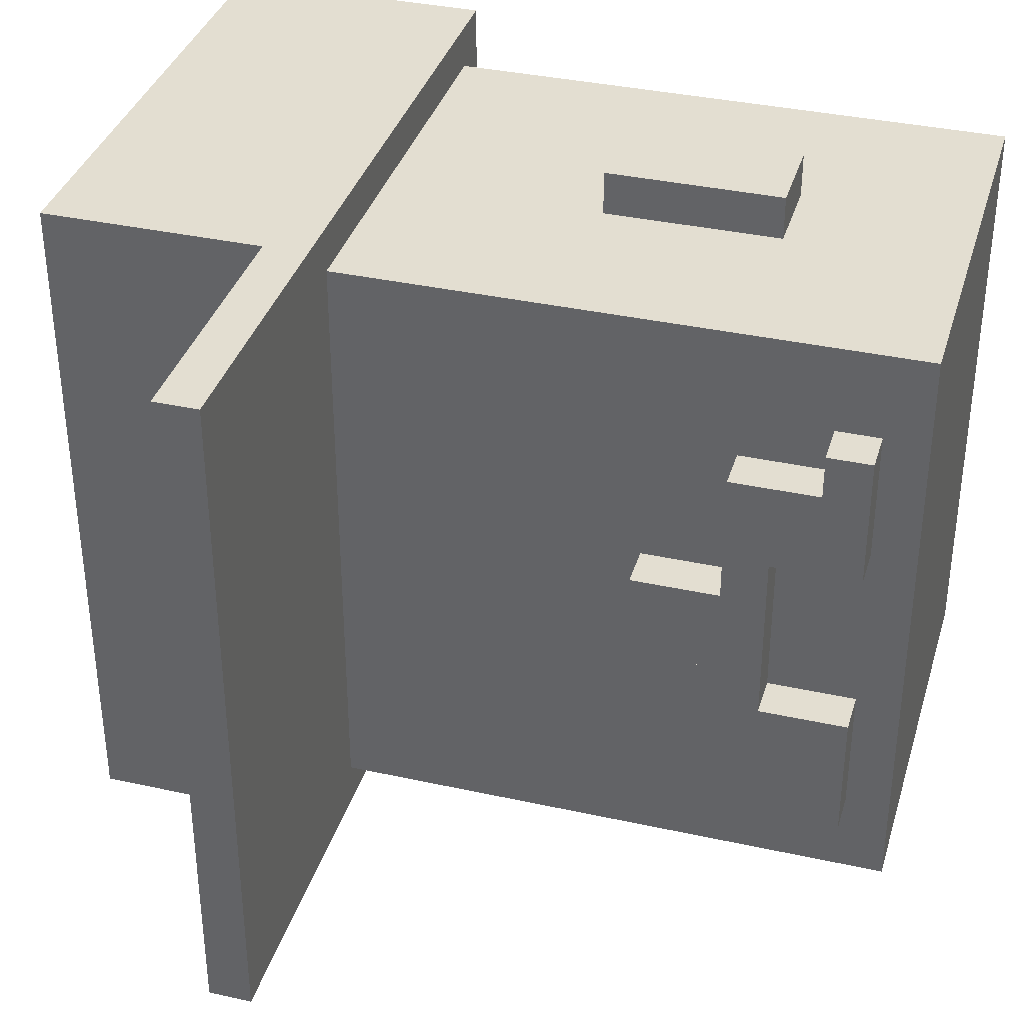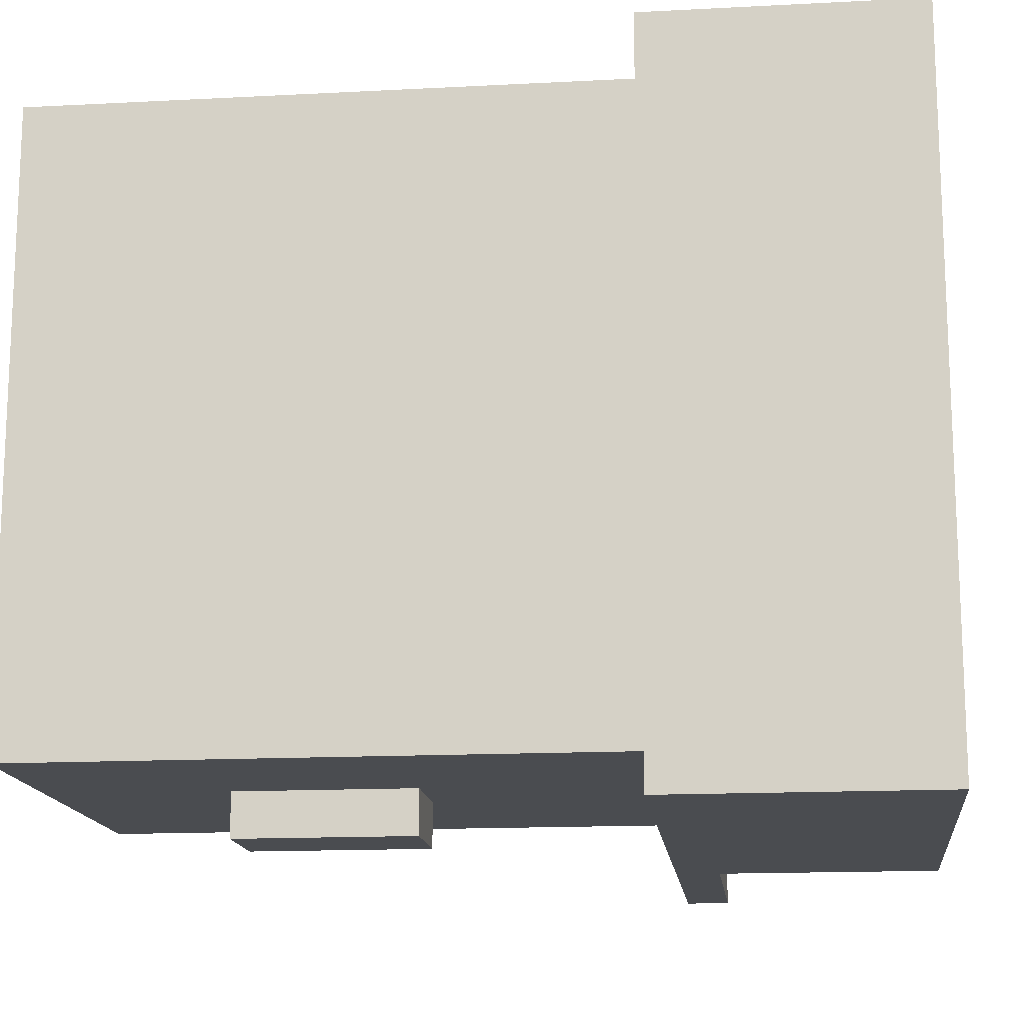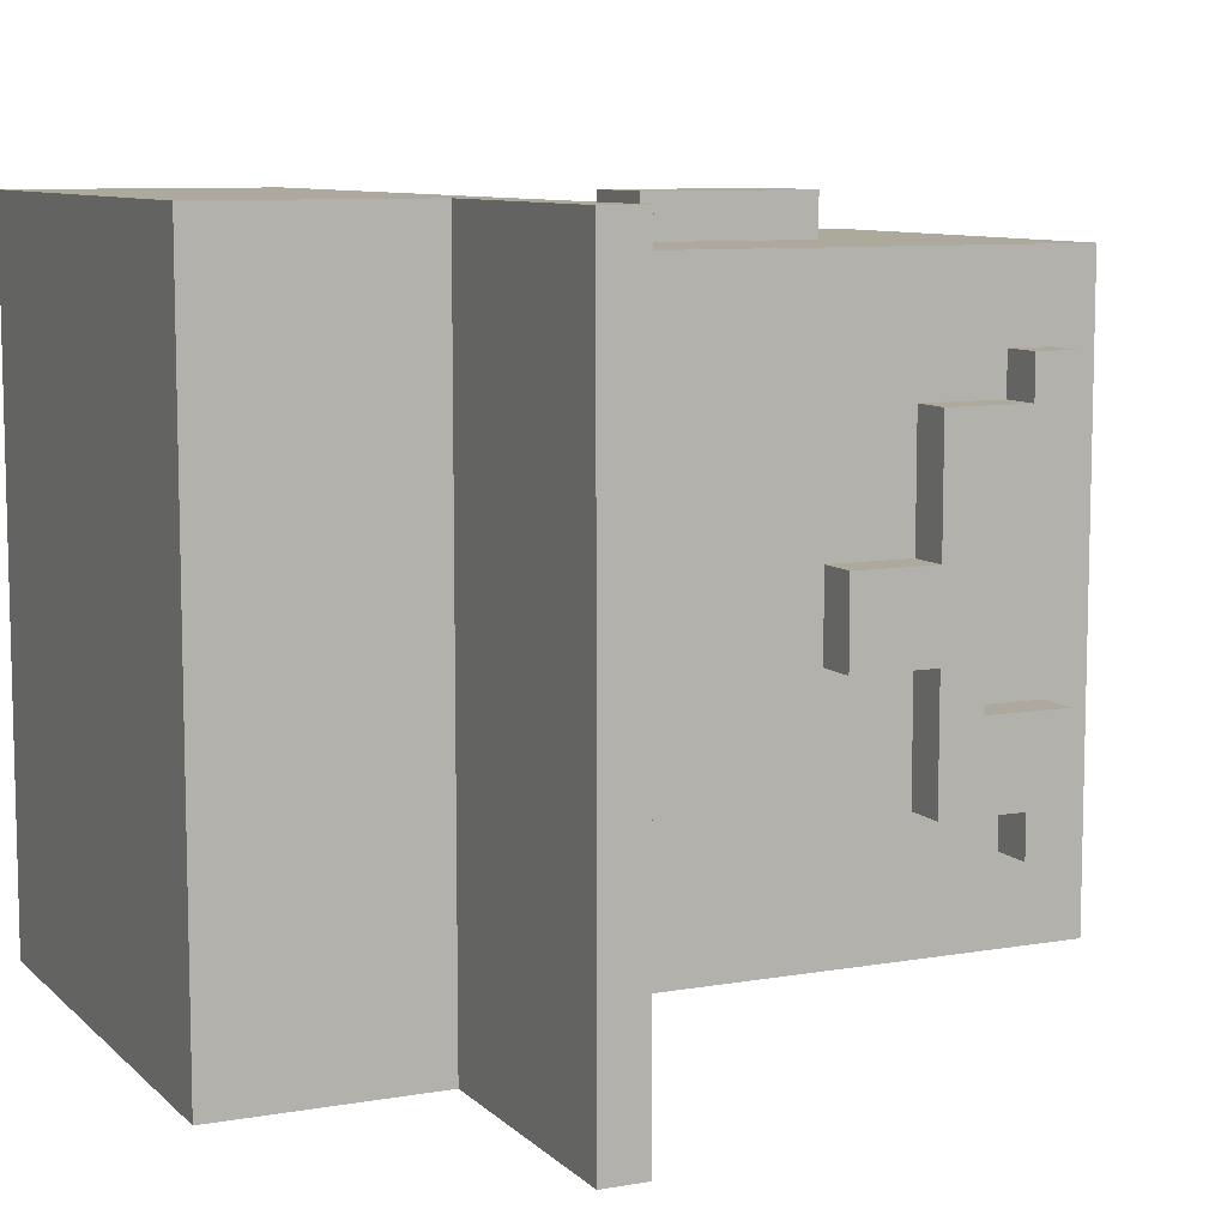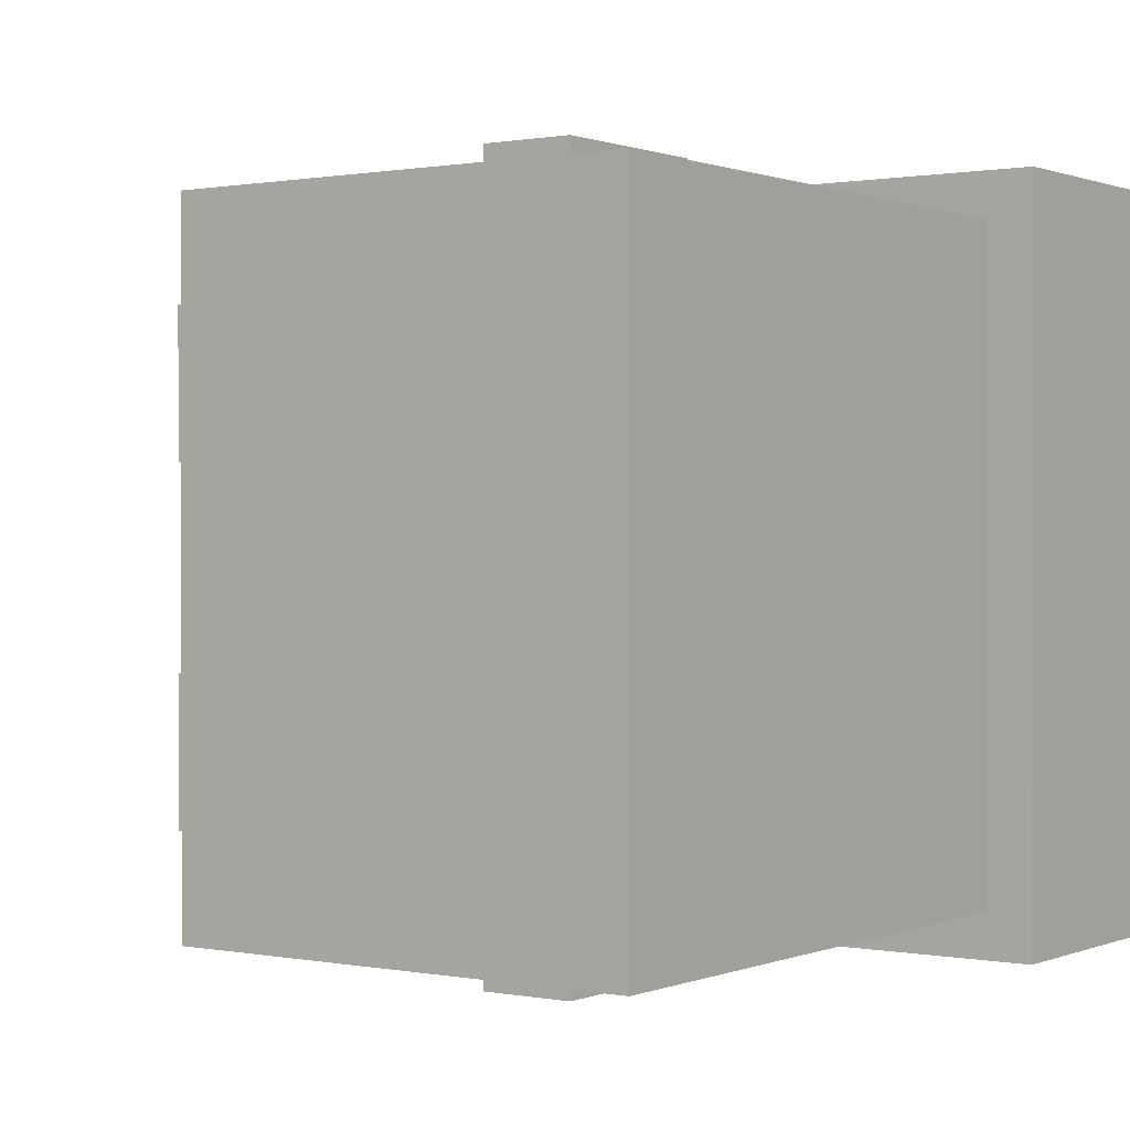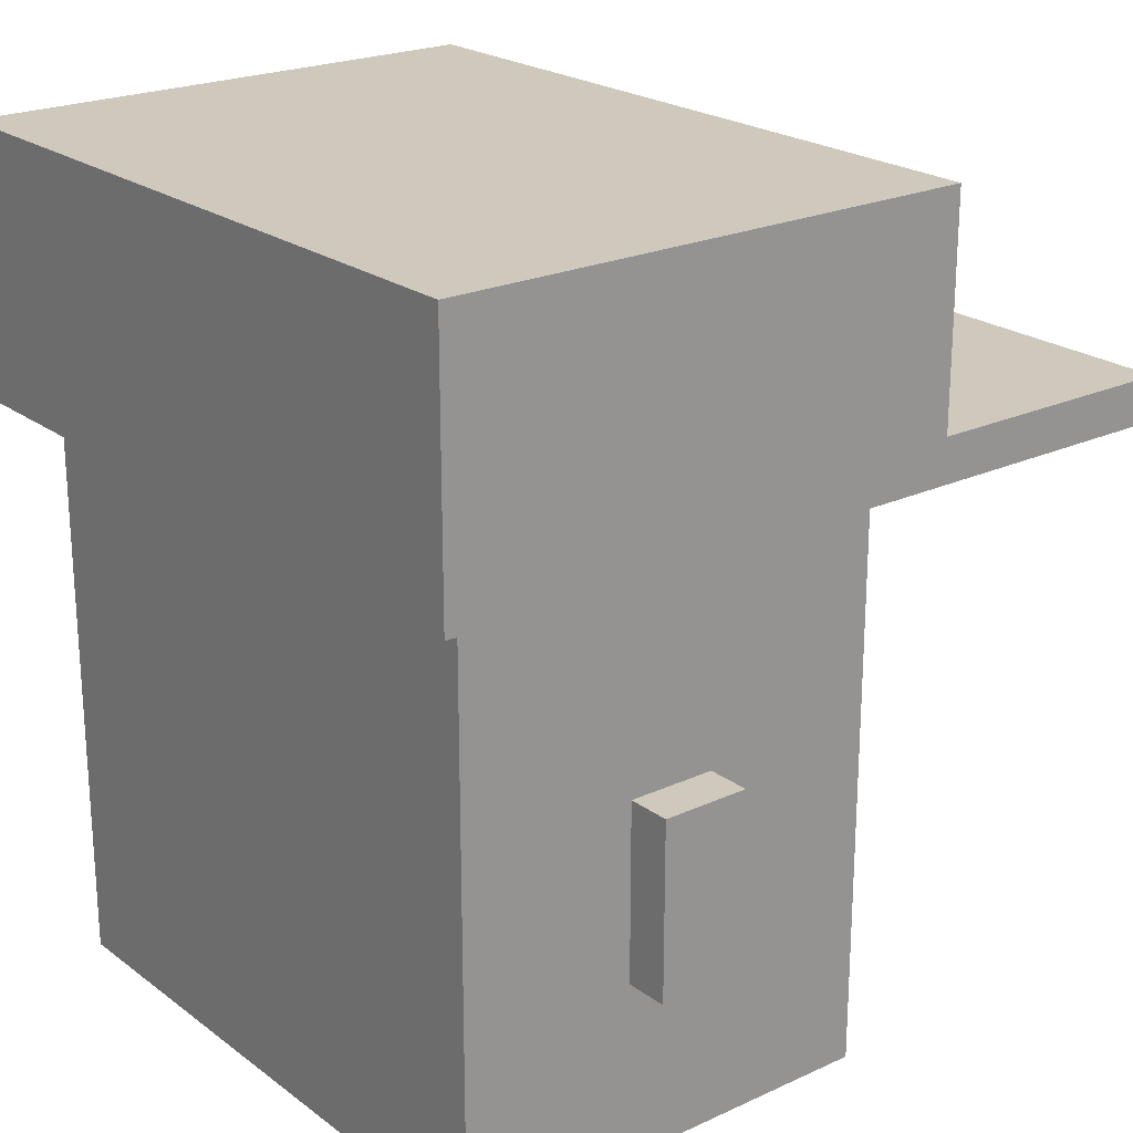
<metadata>
{"format":"obj","ext":"obj","renderer":"f3d","projection":"perspective","resolution":1024,"background":"white","views":[{"elev":36.2,"azim":-73.9,"up":"+Z"},{"elev":-15.1,"azim":96.4,"up":"+Z"},{"elev":8.8,"azim":-115.0,"up":"+Z"},{"elev":0.6,"azim":35.2,"up":"+Z"},{"elev":22.3,"azim":141.5,"up":"+Y"}]}
</metadata>
<code>
o Face
v -6 1.3 16.6
v -6 1.3 15
v -6 1.4 16.6
v -6 1.4 15
v -5.4 0.1 16.3
v -5.4 0.1 16
v -5.4 0.1 15.6
v -5.4 0.1 15.3
v -5.4 0.2 16.3
v -5.4 0.2 16.2
v -5.4 0.2 15.4
v -5.4 0.2 15.3
v -5.4 0.3 16
v -5.4 0.3 15.6
v -5.4 0.4 16.2
v -5.4 0.4 15.9
v -5.4 0.4 15.7
v -5.4 0.4 15.4
v -5.4 0.6 15.9
v -5.4 0.6 15.7
v -5.4 1.4 16.6
v -5.4 1.4 16.5
v -5.4 1.4 15.1
v -5.4 1.4 15
v -5.4 1.8 16.5
v -5.4 1.8 15.1
v -5.4 1.9 16.6
v -5.4 1.9 15
v -5.3 0 16.5
v -5.3 0 15.1
v -5.3 0.1 16.3
v -5.3 0.1 16
v -5.3 0.1 15.6
v -5.3 0.1 15.3
v -5.3 0.2 16.3
v -5.3 0.2 16.2
v -5.3 0.2 15.9
v -5.3 0.2 15.7
v -5.3 0.2 15.4
v -5.3 0.2 15.3
v -5.3 0.3 16
v -5.3 0.3 15.9
v -5.3 0.3 15.7
v -5.3 0.3 15.6
v -5.3 0.4 16.2
v -5.3 0.4 15.9
v -5.3 0.4 15.7
v -5.3 0.4 15.4
v -5.3 0.5 16.4
v -5.3 0.5 16.1
v -5.3 0.5 15.5
v -5.3 0.5 15.2
v -5.3 0.6 16.4
v -5.3 0.6 16.3
v -5.3 0.6 16.1
v -5.3 0.6 15.9
v -5.3 0.6 15.7
v -5.3 0.6 15.5
v -5.3 0.6 15.3
v -5.3 0.6 15.2
v -5.3 0.7 16.3
v -5.3 0.7 16.2
v -5.3 0.7 15.5
v -5.3 0.7 15.4
v -5.3 0.8 16.4
v -5.3 0.8 16.3
v -5.3 0.8 16.2
v -5.3 0.8 16.1
v -5.3 0.8 15.5
v -5.3 0.8 15.4
v -5.3 0.8 15.3
v -5.3 0.8 15.2
v -5.3 0.9 16.4
v -5.3 0.9 16.3
v -5.3 0.9 16.1
v -5.3 0.9 16
v -5.3 0.9 15.6
v -5.3 0.9 15.5
v -5.3 0.9 15.3
v -5.3 0.9 15.2
v -5.3 1 16.3
v -5.3 1 16.1
v -5.3 1 16
v -5.3 1 15.6
v -5.3 1 15.5
v -5.3 1 15.3
v -5.3 1.3 16.5
v -5.3 1.3 15.1
v -4.9 0.4 16.6
v -4.9 0.4 16.5
v -4.9 0.4 15.1
v -4.9 0.4 15
v -4.9 0.8 16.6
v -4.9 0.8 16.5
v -4.9 0.8 15.1
v -4.9 0.8 15
v -4.7 0.4 16.6
v -4.7 0.4 16.5
v -4.7 0.4 15.1
v -4.7 0.4 15
v -4.7 0.5 16.5
v -4.7 0.5 15.1
v -4.7 0.8 16.6
v -4.7 0.8 16.5
v -4.7 0.8 15.1
v -4.7 0.8 15
v -4.3 0 16.5
v -4.3 0 15.1
v -4.3 0.3 16.5
v -4.3 0.3 15.1
v -4.3 1.3 16.5
v -4.3 1.3 15.1
v -4.2 1.3 16.6
v -4.2 1.3 15
v -4.2 1.4 15.9
v -4.2 1.4 15.7
v -4.2 1.6 15.9
v -4.2 1.6 15.7
v -4.2 1.9 16.6
v -4.2 1.9 15
v -6 1.3 16.6
v -6 1.4 16.6
v -5.4 1.4 16.6
v -5.4 1.9 16.6
v -5.2 1.4 16.6
v -5.2 1.6 16.6
v -4.9 0.4 16.6
v -4.9 0.8 16.6
v -4.9 1.4 16.6
v -4.9 1.6 16.6
v -4.7 0.4 16.6
v -4.7 0.8 16.6
v -4.2 1.3 16.6
v -4.2 1.9 16.6
v -5.3 0 16.5
v -5.3 1.3 16.5
v -5.2 0.3 16.5
v -5.2 0.5 16.5
v -5.2 1.2 16.5
v -5.2 1.3 16.5
v -5.1 1.1 16.5
v -5.1 1.2 16.5
v -5 0.5 16.5
v -5 1.1 16.5
v -4.9 0.3 16.5
v -4.9 0.4 16.5
v -4.9 0.8 16.5
v -4.7 0.4 16.5
v -4.7 0.5 16.5
v -4.7 0.8 16.5
v -4.6 0.4 16.5
v -4.6 0.5 16.5
v -4.5 0.3 16.5
v -4.5 0.4 16.5
v -4.3 0 16.5
v -4.3 0.3 16.5
v -4.3 1.3 16.5
v -5.4 0.1 16.3
v -5.4 0.2 16.3
v -5.3 0.1 16.3
v -5.3 0.2 16.3
v -5.4 0.2 16.2
v -5.4 0.4 16.2
v -5.3 0.2 16.2
v -5.3 0.4 16.2
v -5.4 0.4 15.9
v -5.4 0.6 15.9
v -5.3 0.4 15.9
v -5.3 0.6 15.9
v -5.4 0.1 15.6
v -5.4 0.3 15.6
v -5.3 0.1 15.6
v -5.3 0.3 15.6
v -5.4 0.1 16
v -5.4 0.3 16
v -5.3 0.1 16
v -5.3 0.3 16
v -5.4 0.4 15.7
v -5.4 0.6 15.7
v -5.3 0.4 15.7
v -5.3 0.6 15.7
v -5.4 0.2 15.4
v -5.4 0.4 15.4
v -5.3 0.2 15.4
v -5.3 0.4 15.4
v -5.4 0.1 15.3
v -5.4 0.2 15.3
v -5.3 0.1 15.3
v -5.3 0.2 15.3
v -5.3 0 15.1
v -5.3 1.3 15.1
v -5.2 0.3 15.1
v -5.2 0.5 15.1
v -5.2 1.2 15.1
v -5.2 1.3 15.1
v -5.1 1.1 15.1
v -5.1 1.2 15.1
v -5 0.5 15.1
v -5 1.1 15.1
v -4.9 0.3 15.1
v -4.9 0.4 15.1
v -4.9 0.8 15.1
v -4.7 0.4 15.1
v -4.7 0.5 15.1
v -4.7 0.8 15.1
v -4.6 0.4 15.1
v -4.6 0.5 15.1
v -4.5 0.3 15.1
v -4.5 0.4 15.1
v -4.3 0 15.1
v -4.3 0.3 15.1
v -4.3 1.3 15.1
v -6 1.3 15
v -6 1.4 15
v -5.4 1.4 15
v -5.4 1.9 15
v -5.2 1.4 15
v -5.2 1.6 15
v -4.9 0.4 15
v -4.9 0.8 15
v -4.9 1.4 15
v -4.9 1.6 15
v -4.7 0.4 15
v -4.7 0.8 15
v -4.2 1.3 15
v -4.2 1.9 15
v -5.3 0 16.5
v -4.3 0 16.5
v -5.3 0 15.1
v -4.3 0 15.1
v -5.4 0.1 16.3
v -5.3 0.1 16.3
v -5.4 0.1 16
v -5.3 0.1 16
v -5.4 0.1 15.6
v -5.3 0.1 15.6
v -5.4 0.1 15.3
v -5.3 0.1 15.3
v -5.4 0.3 16
v -5.3 0.3 16
v -5.3 0.3 15.9
v -5.3 0.3 15.7
v -5.4 0.3 15.6
v -5.3 0.3 15.6
v -4.9 0.4 16.6
v -4.7 0.4 16.6
v -4.9 0.4 16.5
v -4.7 0.4 16.5
v -4.9 0.4 15.1
v -4.7 0.4 15.1
v -4.9 0.4 15
v -4.7 0.4 15
v -6 1.3 16.6
v -4.2 1.3 16.6
v -5.9 1.3 16.5
v -5.8 1.3 16.5
v -5.6 1.3 16.5
v -5.5 1.3 16.5
v -5.3 1.3 16.5
v -5.2 1.3 16.5
v -4.3 1.3 16.5
v -5.9 1.3 16.4
v -5.8 1.3 16.4
v -5.7 1.3 16.4
v -5.6 1.3 16.4
v -5.5 1.3 16.4
v -5.8 1.3 16.3
v -5.7 1.3 16.3
v -5.6 1.3 16.3
v -5.9 1.3 16.2
v -5.8 1.3 16.2
v -5.7 1.3 16.2
v -5.6 1.3 16.2
v -5.5 1.3 16.2
v -5.9 1.3 16.1
v -5.8 1.3 16.1
v -5.6 1.3 16.1
v -5.5 1.3 16.1
v -5.3 1.3 15.1
v -5.2 1.3 15.1
v -4.3 1.3 15.1
v -6 1.3 15
v -4.2 1.3 15
v -5.4 0.2 16.3
v -5.3 0.2 16.3
v -5.4 0.2 16.2
v -5.3 0.2 16.2
v -5.4 0.2 15.4
v -5.3 0.2 15.4
v -5.4 0.2 15.3
v -5.3 0.2 15.3
v -5.4 0.4 16.2
v -5.3 0.4 16.2
v -5.4 0.4 15.9
v -5.3 0.4 15.9
v -5.4 0.4 15.7
v -5.3 0.4 15.7
v -5.4 0.4 15.4
v -5.3 0.4 15.4
v -5.4 0.6 15.9
v -5.3 0.6 15.9
v -5.4 0.6 15.7
v -5.3 0.6 15.7
v -4.9 0.8 16.6
v -4.7 0.8 16.6
v -4.9 0.8 16.5
v -4.7 0.8 16.5
v -4.9 0.8 15.1
v -4.7 0.8 15.1
v -4.9 0.8 15
v -4.7 0.8 15
v -6 1.4 16.6
v -5.4 1.4 16.6
v -5.9 1.4 16.5
v -5.8 1.4 16.5
v -5.6 1.4 16.5
v -5.5 1.4 16.5
v -5.4 1.4 16.5
v -5.9 1.4 16.4
v -5.8 1.4 16.4
v -5.7 1.4 16.4
v -5.6 1.4 16.4
v -5.5 1.4 16.4
v -5.8 1.4 16.3
v -5.7 1.4 16.3
v -5.6 1.4 16.3
v -5.9 1.4 16.2
v -5.8 1.4 16.2
v -5.7 1.4 16.2
v -5.6 1.4 16.2
v -5.5 1.4 16.2
v -5.9 1.4 16.1
v -5.8 1.4 16.1
v -5.6 1.4 16.1
v -5.5 1.4 16.1
v -5.4 1.4 15.1
v -6 1.4 15
v -5.4 1.4 15
v -5.4 1.9 16.6
v -4.2 1.9 16.6
v -4.8 1.9 15.9
v -4.7 1.9 15.9
v -4.8 1.9 15.7
v -4.7 1.9 15.7
v -5.4 1.9 15
v -4.2 1.9 15
f 3 2 1
f 4 2 3
f 9 6 5
f 10 6 9
f 11 8 7
f 12 8 11
f 13 6 10
f 14 11 7
f 15 13 10
f 15 14 13
f 16 14 15
f 17 14 16
f 18 11 14
f 18 14 17
f 19 17 16
f 20 17 19
f 25 22 21
f 25 23 22
f 26 24 23
f 26 23 25
f 27 25 21
f 27 26 25
f 28 24 26
f 28 26 27
f 31 30 29
f 32 30 31
f 33 30 32
f 34 30 33
f 35 31 29
f 37 33 32
f 38 33 37
f 40 30 34
f 41 37 32
f 42 38 37
f 42 37 41
f 43 33 38
f 43 38 42
f 44 33 43
f 45 36 35
f 48 40 39
f 49 46 45
f 49 35 29
f 49 45 35
f 50 46 49
f 51 48 47
f 52 30 40
f 52 48 51
f 52 40 48
f 53 50 49
f 53 49 29
f 54 50 53
f 55 46 50
f 55 50 54
f 56 46 55
f 57 51 47
f 58 52 51
f 58 51 57
f 59 52 58
f 60 30 52
f 60 52 59
f 61 54 53
f 61 55 54
f 62 55 61
f 63 56 55
f 63 59 58
f 63 57 56
f 63 58 57
f 64 59 63
f 65 61 53
f 65 53 29
f 66 62 61
f 66 61 65
f 67 55 62
f 67 62 66
f 68 63 55
f 68 55 67
f 69 64 63
f 69 63 68
f 70 59 64
f 70 64 69
f 71 60 59
f 71 59 70
f 72 30 60
f 72 60 71
f 73 66 65
f 73 65 29
f 74 71 70
f 74 66 73
f 74 69 68
f 74 67 66
f 74 68 67
f 74 70 69
f 75 71 74
f 76 71 75
f 77 71 76
f 78 71 77
f 79 72 71
f 79 71 78
f 80 30 72
f 80 72 79
f 81 74 73
f 81 75 74
f 82 76 75
f 82 75 81
f 83 77 76
f 83 76 82
f 84 78 77
f 84 77 83
f 85 79 78
f 85 78 84
f 86 80 79
f 86 79 85
f 87 73 29
f 87 84 83
f 87 86 85
f 87 82 81
f 87 81 73
f 87 85 84
f 87 83 82
f 88 80 86
f 88 86 87
f 88 30 80
f 93 90 89
f 94 90 93
f 95 92 91
f 96 92 95
f 97 98 101
f 99 100 102
f 97 101 103
f 103 101 104
f 102 100 105
f 105 100 106
f 107 108 109
f 109 108 110
f 109 110 111
f 111 110 112
f 113 114 115
f 115 114 116
f 113 115 117
f 115 116 117
f 116 114 118
f 117 116 118
f 113 117 119
f 117 118 119
f 118 114 120
f 119 118 120
f 123 122 121
f 125 123 121
f 125 124 123
f 126 124 125
f 129 125 121
f 129 126 125
f 130 124 126
f 130 126 129
f 131 128 127
f 132 128 131
f 133 129 121
f 133 130 129
f 134 124 130
f 134 130 133
f 137 136 135
f 138 136 137
f 139 136 138
f 140 136 139
f 141 139 138
f 142 140 139
f 142 139 141
f 143 138 137
f 143 141 138
f 144 142 141
f 144 141 143
f 145 137 135
f 145 143 137
f 145 144 143
f 146 144 145
f 147 144 146
f 148 146 145
f 150 144 147
f 151 149 148
f 151 148 145
f 152 150 149
f 152 149 151
f 153 145 135
f 153 151 145
f 154 152 151
f 154 151 153
f 155 153 135
f 156 154 153
f 156 153 155
f 157 142 144
f 157 154 156
f 157 140 142
f 157 150 152
f 157 152 154
f 157 144 150
f 160 159 158
f 161 159 160
f 164 163 162
f 165 163 164
f 168 167 166
f 169 167 168
f 172 171 170
f 173 171 172
f 174 175 176
f 176 175 177
f 178 179 180
f 180 179 181
f 182 183 184
f 184 183 185
f 186 187 188
f 188 187 189
f 190 191 192
f 192 191 193
f 193 191 194
f 194 191 195
f 193 194 196
f 194 195 197
f 196 194 197
f 192 193 198
f 193 196 198
f 196 197 199
f 198 196 199
f 190 192 200
f 192 198 200
f 198 199 200
f 200 199 201
f 201 199 202
f 200 201 203
f 202 199 205
f 203 204 206
f 200 203 206
f 204 205 207
f 206 204 207
f 190 200 208
f 200 206 208
f 206 207 209
f 208 206 209
f 190 208 210
f 208 209 211
f 210 208 211
f 199 197 212
f 211 209 212
f 197 195 212
f 207 205 212
f 209 207 212
f 205 199 212
f 213 214 215
f 213 215 217
f 215 216 217
f 217 216 218
f 213 217 221
f 217 218 221
f 218 216 222
f 221 218 222
f 219 220 223
f 223 220 224
f 213 221 225
f 221 222 225
f 222 216 226
f 225 222 226
f 229 228 227
f 230 228 229
f 233 232 231
f 234 232 233
f 237 236 235
f 238 236 237
f 241 240 239
f 242 241 239
f 243 242 239
f 244 242 243
f 247 246 245
f 248 246 247
f 251 250 249
f 252 250 251
f 255 254 253
f 256 254 255
f 257 254 256
f 258 254 257
f 259 254 258
f 260 254 259
f 261 254 260
f 262 255 253
f 262 256 255
f 263 257 256
f 263 256 262
f 264 257 263
f 265 258 257
f 265 257 264
f 266 259 258
f 266 258 265
f 267 264 263
f 267 263 262
f 268 265 264
f 268 264 267
f 269 266 265
f 269 265 268
f 270 267 262
f 270 262 253
f 271 268 267
f 271 267 270
f 272 269 268
f 272 268 271
f 273 266 269
f 273 269 272
f 274 259 266
f 274 266 273
f 275 271 270
f 275 270 253
f 276 272 271
f 276 271 275
f 276 273 272
f 277 274 273
f 277 273 276
f 278 259 274
f 278 274 277
f 279 277 276
f 279 259 278
f 279 278 277
f 279 276 275
f 281 254 261
f 282 280 279
f 282 281 280
f 282 275 253
f 282 279 275
f 283 254 281
f 283 281 282
f 284 285 286
f 286 285 287
f 288 289 290
f 290 289 291
f 292 293 294
f 294 293 295
f 296 297 298
f 298 297 299
f 300 301 302
f 302 301 303
f 304 305 306
f 306 305 307
f 308 309 310
f 310 309 311
f 312 313 314
f 314 313 315
f 315 313 316
f 316 313 317
f 317 313 318
f 312 314 319
f 314 315 319
f 315 316 320
f 319 315 320
f 320 316 321
f 316 317 322
f 321 316 322
f 317 318 323
f 322 317 323
f 320 321 324
f 319 320 324
f 321 322 325
f 324 321 325
f 322 323 326
f 325 322 326
f 319 324 327
f 312 319 327
f 324 325 328
f 327 324 328
f 325 326 329
f 328 325 329
f 326 323 330
f 329 326 330
f 323 318 331
f 330 323 331
f 327 328 332
f 312 327 332
f 328 329 333
f 332 328 333
f 329 330 333
f 330 331 334
f 333 330 334
f 331 318 335
f 334 331 335
f 333 334 336
f 335 318 336
f 334 335 336
f 332 333 336
f 312 332 337
f 332 336 337
f 337 336 338
f 339 340 341
f 341 340 342
f 339 341 343
f 341 342 343
f 342 340 344
f 343 342 344
f 339 343 345
f 343 344 345
f 344 340 346
f 345 344 346

</code>
